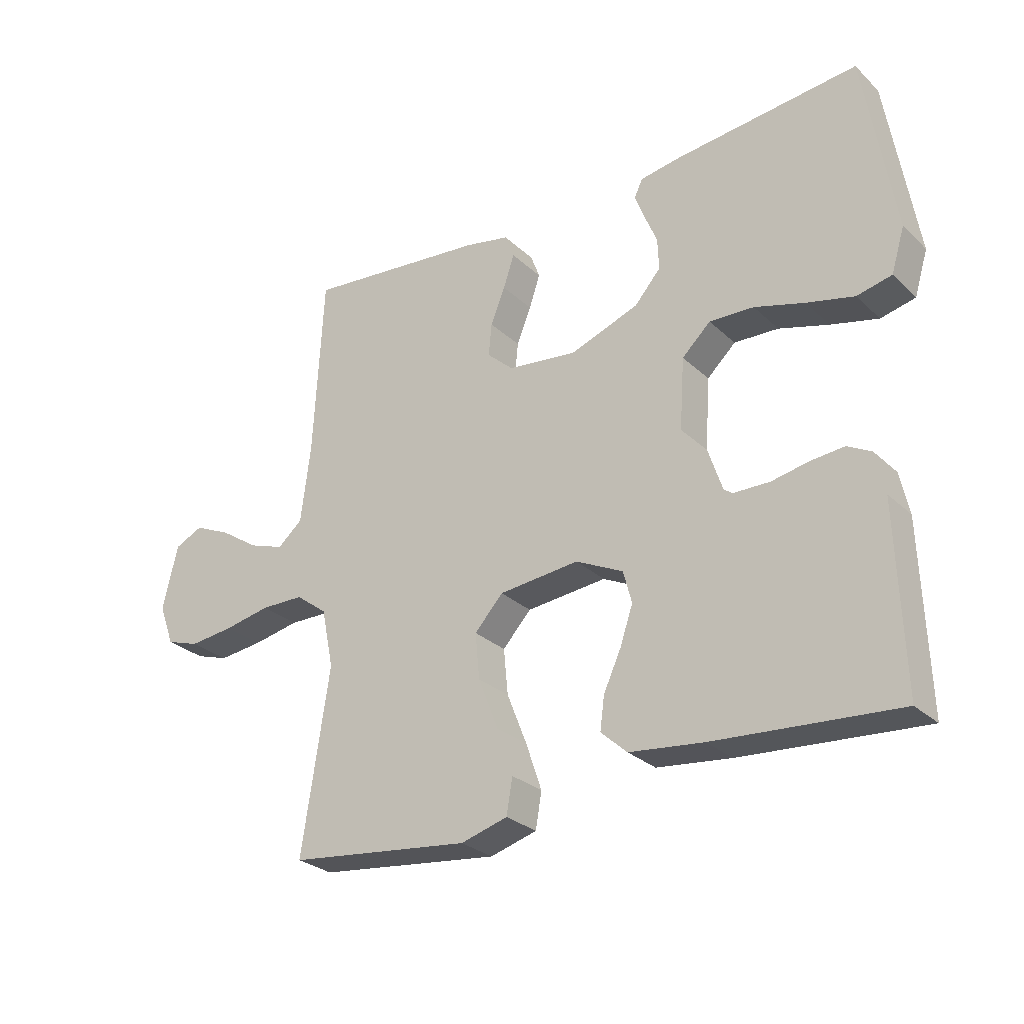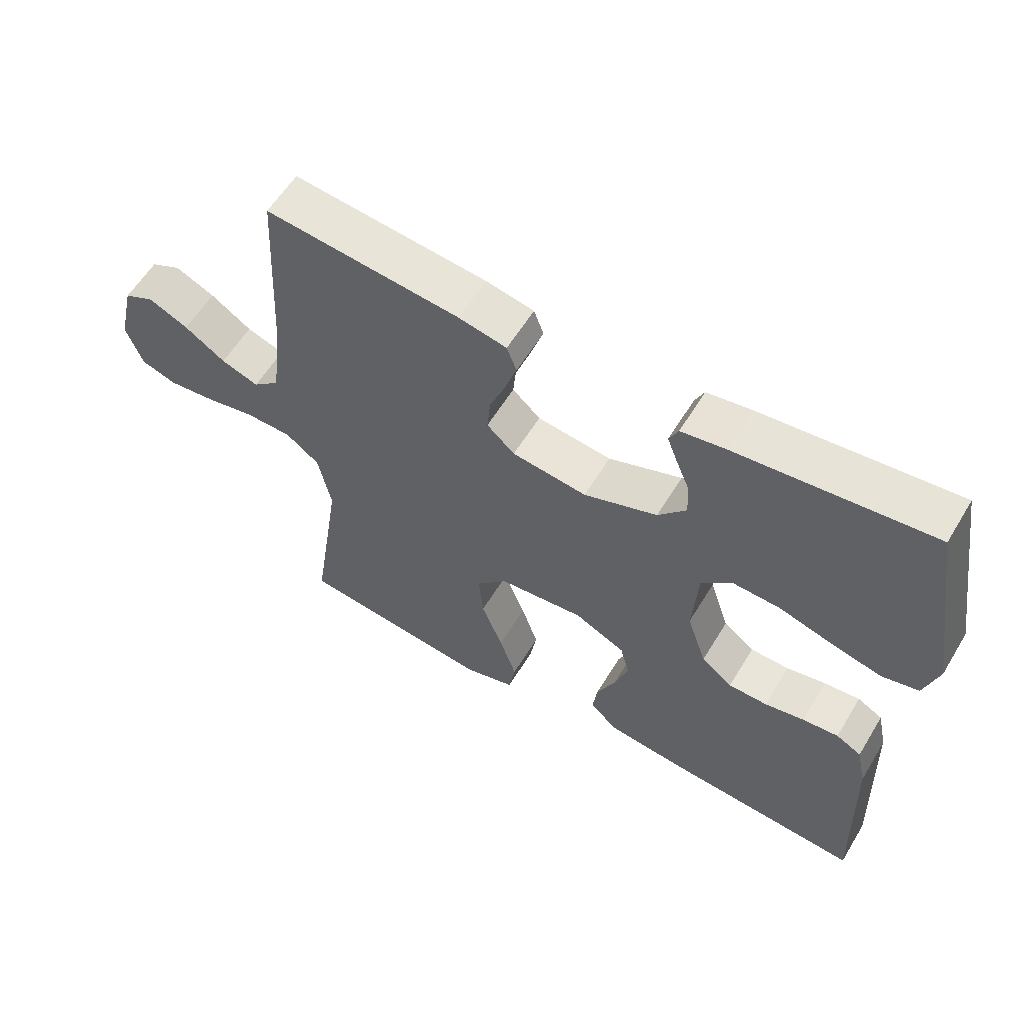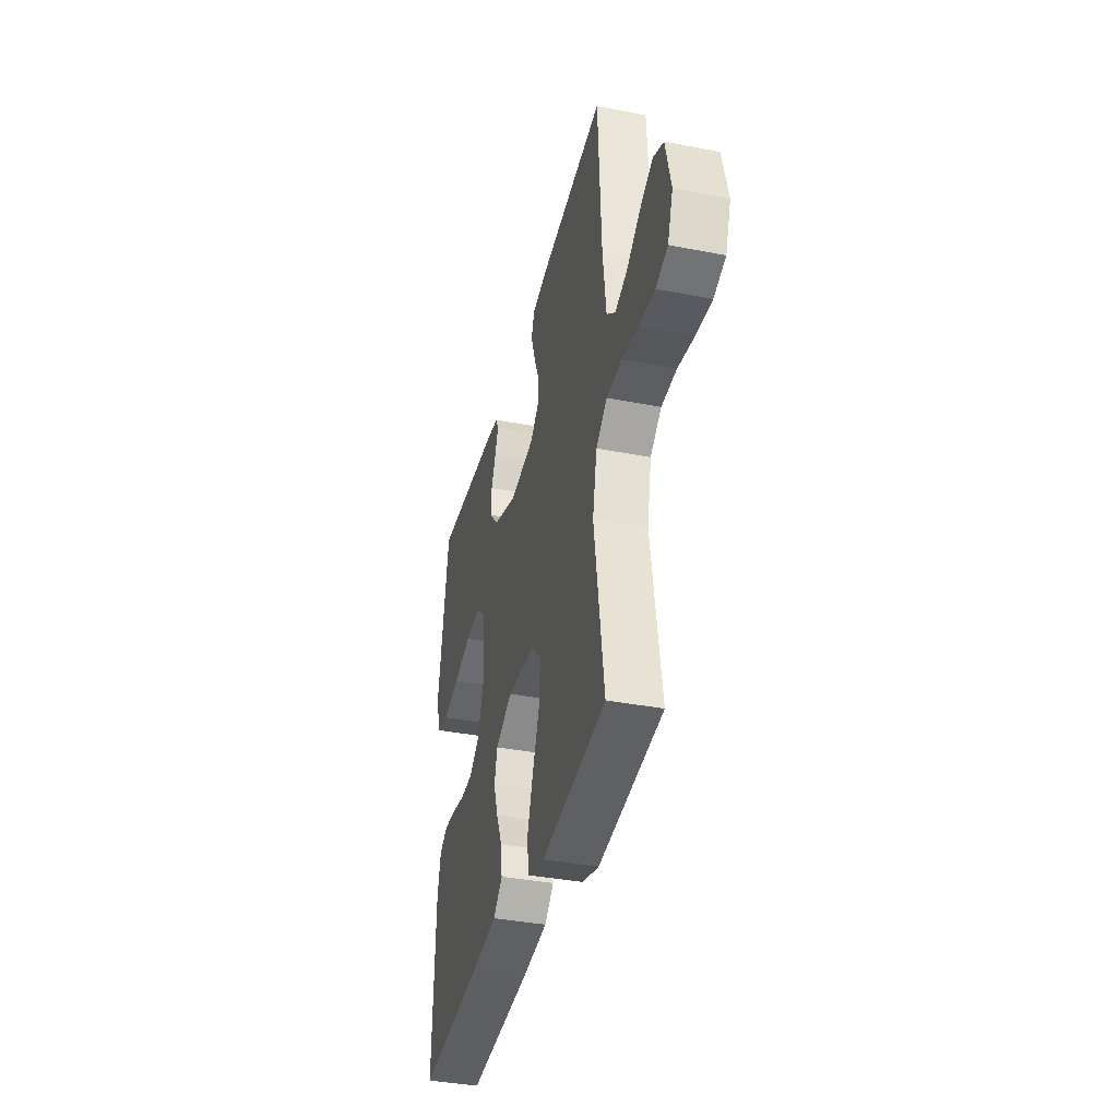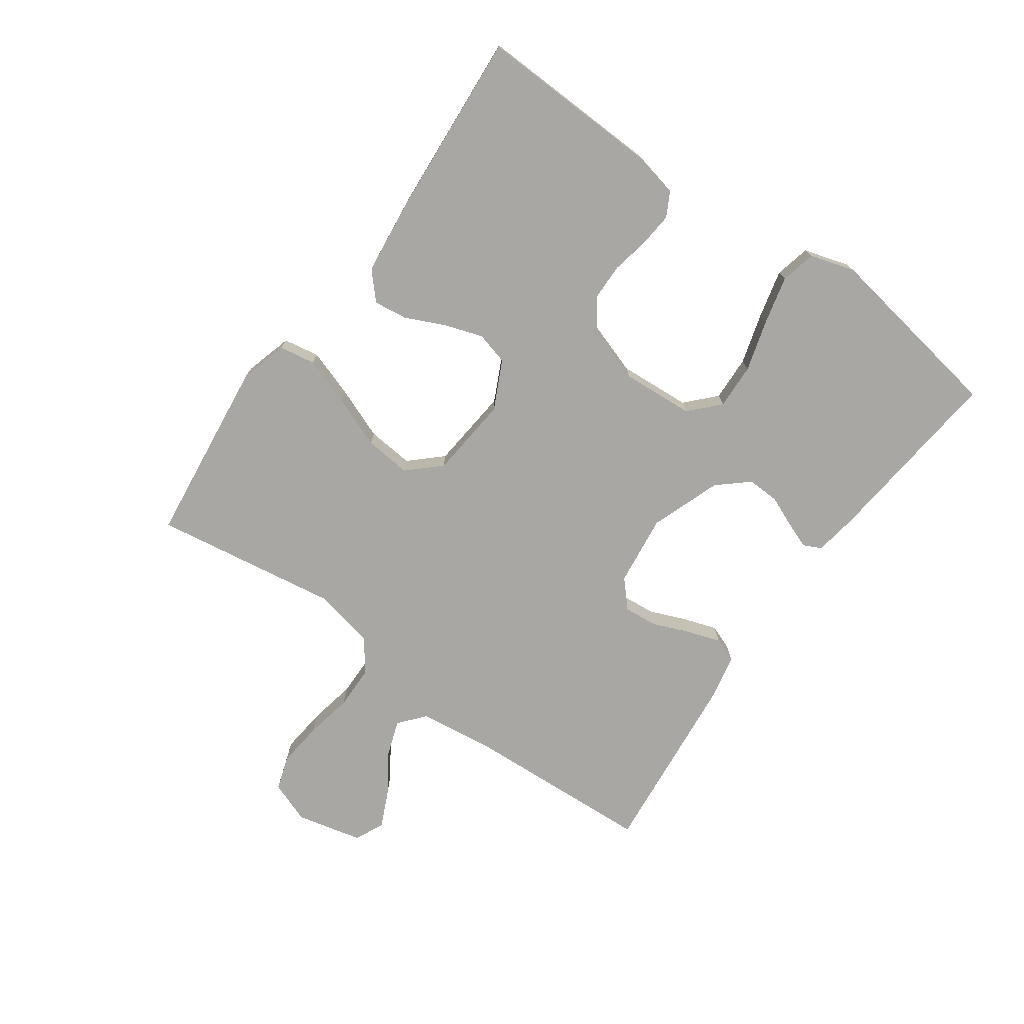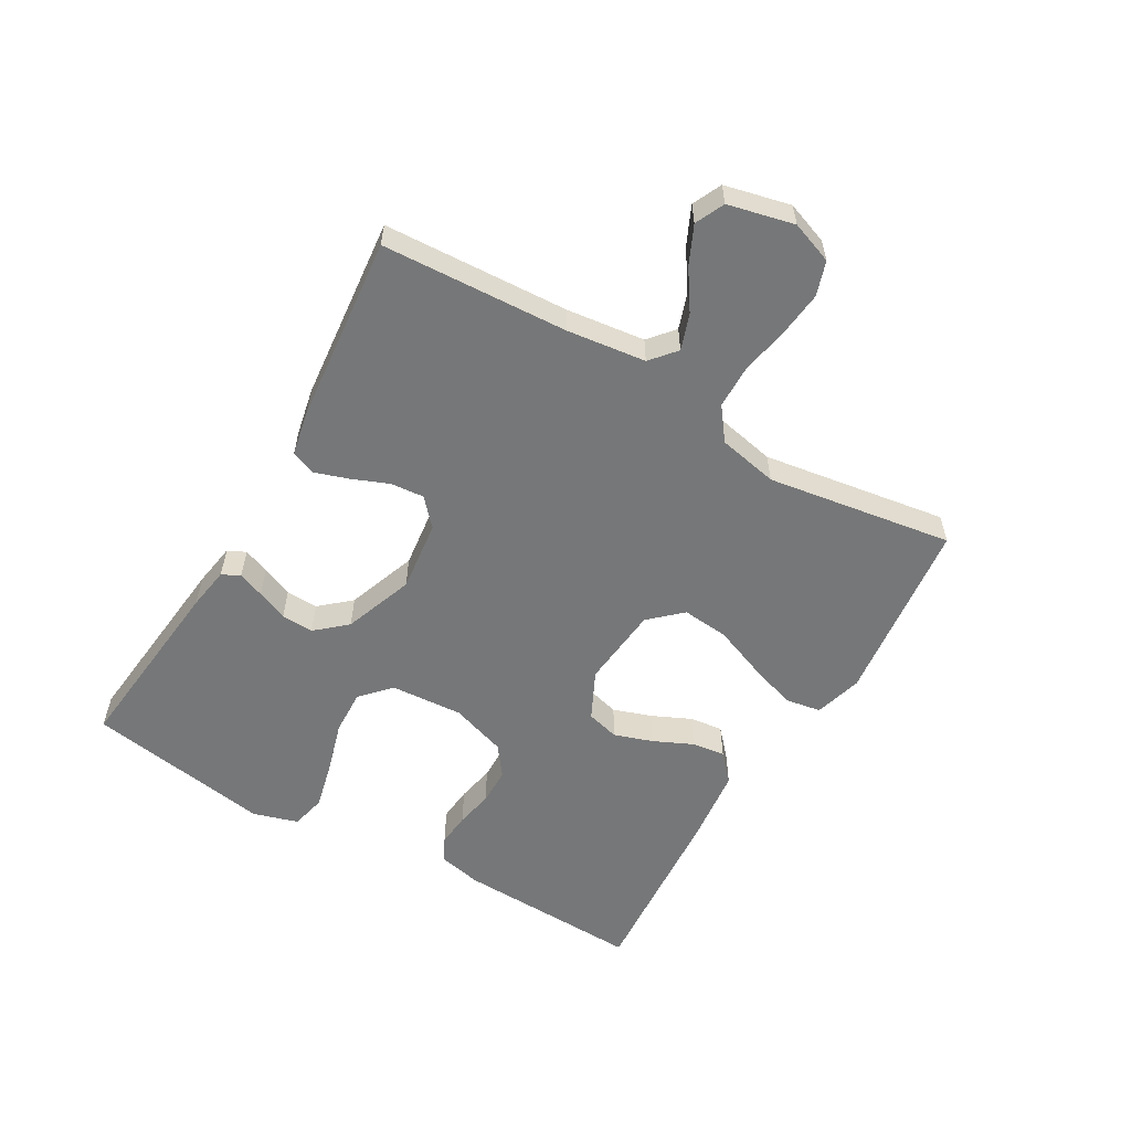
<metadata>
{"format":"obj","ext":"obj","renderer":"f3d","projection":"perspective","resolution":1024,"background":"white","views":[{"elev":-27.7,"azim":-144.1,"up":"+Z"},{"elev":58.6,"azim":-149.0,"up":"+Z"},{"elev":-37.9,"azim":76.1,"up":"+Z"},{"elev":-74.6,"azim":-125.5,"up":"+Y"},{"elev":-57.0,"azim":59.8,"up":"+Y"}]}
</metadata>
<code>
v 0.5 0.07 -0.5
v 0.2 0.07 -0.535
v 0.123 0.07 -0.513
v 0.113 0.07 -0.455
v 0.139 0.07 -0.378
v 0.172 0.07 -0.294
v 0.179 0.07 -0.219
v 0.132 0.07 -0.168
v 0 0.07 -0.155
v -0.078 0.07 -0.193
v -0.092 0.07 -0.246
v -0.071 0.07 -0.308
v -0.042 0.07 -0.371
v -0.035 0.07 -0.425
v -0.078 0.07 -0.464
v -0.2 0.07 -0.478
v -0.5 0.07 -0.5
v -0.49 0.07 -0.2
v -0.475 0.07 -0.131
v -0.436 0.07 -0.11
v -0.381 0.07 -0.115
v -0.32 0.07 -0.127
v -0.26 0.07 -0.126
v -0.212 0.07 -0.09
v -0.182 0.07 0
v -0.19 0.07 0.117
v -0.237 0.07 0.161
v -0.31 0.07 0.158
v -0.392 0.07 0.134
v -0.47 0.07 0.115
v -0.527 0.07 0.128
v -0.549 0.07 0.2
v -0.5 0.07 0.5
v -0.2 0.07 0.469
v -0.131 0.07 0.458
v -0.117 0.07 0.429
v -0.133 0.07 0.387
v -0.154 0.07 0.337
v -0.156 0.07 0.285
v -0.113 0.07 0.236
v 0 0.07 0.195
v 0.115 0.07 0.209
v 0.158 0.07 0.248
v 0.153 0.07 0.302
v 0.129 0.07 0.361
v 0.111 0.07 0.415
v 0.126 0.07 0.455
v 0.2 0.07 0.47
v 0.5 0.07 0.5
v 0.516 0.07 0.2
v 0.532 0.07 0.073
v 0.573 0.07 0.038
v 0.631 0.07 0.058
v 0.694 0.07 0.1
v 0.755 0.07 0.128
v 0.802 0.07 0.106
v 0.827 0.07 0
v 0.802 0.07 -0.068
v 0.747 0.07 -0.086
v 0.674 0.07 -0.078
v 0.597 0.07 -0.063
v 0.526 0.07 -0.064
v 0.474 0.07 -0.103
v 0.454 0.07 -0.2
v 0.5 0 -0.5
v 0.2 0 -0.535
v 0.123 0 -0.513
v 0.113 0 -0.455
v 0.139 0 -0.378
v 0.172 0 -0.294
v 0.179 0 -0.219
v 0.132 0 -0.168
v 0 0 -0.155
v -0.078 0 -0.193
v -0.092 0 -0.246
v -0.071 0 -0.308
v -0.042 0 -0.371
v -0.035 0 -0.425
v -0.078 0 -0.464
v -0.2 0 -0.478
v -0.5 0 -0.5
v -0.49 0 -0.2
v -0.475 0 -0.131
v -0.436 0 -0.11
v -0.381 0 -0.115
v -0.32 0 -0.127
v -0.26 0 -0.126
v -0.212 0 -0.09
v -0.182 0 0
v -0.19 0 0.117
v -0.237 0 0.161
v -0.31 0 0.158
v -0.392 0 0.134
v -0.47 0 0.115
v -0.527 0 0.128
v -0.549 0 0.2
v -0.5 0 0.5
v -0.2 0 0.469
v -0.131 0 0.458
v -0.117 0 0.429
v -0.133 0 0.387
v -0.154 0 0.337
v -0.156 0 0.285
v -0.113 0 0.236
v 0 0 0.195
v 0.115 0 0.209
v 0.158 0 0.248
v 0.153 0 0.302
v 0.129 0 0.361
v 0.111 0 0.415
v 0.126 0 0.455
v 0.2 0 0.47
v 0.5 0 0.5
v 0.516 0 0.2
v 0.532 0 0.073
v 0.573 0 0.038
v 0.631 0 0.058
v 0.694 0 0.1
v 0.755 0 0.128
v 0.802 0 0.106
v 0.827 0 0
v 0.802 0 -0.068
v 0.747 0 -0.086
v 0.674 0 -0.078
v 0.597 0 -0.063
v 0.526 0 -0.064
v 0.474 0 -0.103
v 0.454 0 -0.2
f 58 59 60 61
f 56 57 58 61
f 56 61 62
f 53 54 55 56
f 52 53 56 62
f 51 52 62 63
f 47 48 49 50
f 47 50 51 63
f 44 45 46 47
f 35 36 37 38
f 33 34 35 38
f 33 38 39
f 32 33 39 40
f 28 29 30 31
f 28 31 32 40
f 19 20 21 22
f 19 22 23
f 18 19 23
f 17 18 23
f 16 17 23 24
f 12 13 14 15
f 11 12 15 16
f 10 11 16 24
f 3 4 5 6
f 1 2 3 6
f 64 1 6 7
f 44 47 63 64
f 43 44 64
f 42 43 64 7
f 41 42 7 8
f 27 28 40 41
f 26 27 41 8
f 25 26 8 9
f 9 10 24 25
f 125 124 123 122
f 125 122 121 120
f 126 125 120
f 120 119 118 117
f 126 120 117 116
f 127 126 116 115
f 114 113 112 111
f 127 115 114 111
f 111 110 109 108
f 102 101 100 99
f 102 99 98 97
f 103 102 97
f 104 103 97 96
f 95 94 93 92
f 104 96 95 92
f 86 85 84 83
f 87 86 83
f 87 83 82
f 87 82 81
f 88 87 81 80
f 79 78 77 76
f 80 79 76 75
f 88 80 75 74
f 70 69 68 67
f 70 67 66 65
f 71 70 65 128
f 128 127 111 108
f 128 108 107
f 71 128 107 106
f 72 71 106 105
f 105 104 92 91
f 72 105 91 90
f 73 72 90 89
f 89 88 74 73
f 1 65 66 2
f 2 66 67 3
f 3 67 68 4
f 4 68 69 5
f 5 69 70 6
f 6 70 71 7
f 7 71 72 8
f 8 72 73 9
f 9 73 74 10
f 10 74 75 11
f 11 75 76 12
f 12 76 77 13
f 13 77 78 14
f 14 78 79 15
f 15 79 80 16
f 16 80 81 17
f 17 81 82 18
f 18 82 83 19
f 19 83 84 20
f 20 84 85 21
f 21 85 86 22
f 22 86 87 23
f 23 87 88 24
f 24 88 89 25
f 25 89 90 26
f 26 90 91 27
f 27 91 92 28
f 28 92 93 29
f 29 93 94 30
f 30 94 95 31
f 31 95 96 32
f 32 96 97 33
f 33 97 98 34
f 34 98 99 35
f 35 99 100 36
f 36 100 101 37
f 37 101 102 38
f 38 102 103 39
f 39 103 104 40
f 40 104 105 41
f 41 105 106 42
f 42 106 107 43
f 43 107 108 44
f 44 108 109 45
f 45 109 110 46
f 46 110 111 47
f 47 111 112 48
f 48 112 113 49
f 49 113 114 50
f 50 114 115 51
f 51 115 116 52
f 52 116 117 53
f 53 117 118 54
f 54 118 119 55
f 55 119 120 56
f 56 120 121 57
f 57 121 122 58
f 58 122 123 59
f 59 123 124 60
f 60 124 125 61
f 61 125 126 62
f 62 126 127 63
f 63 127 128 64
f 64 128 65 1

</code>
